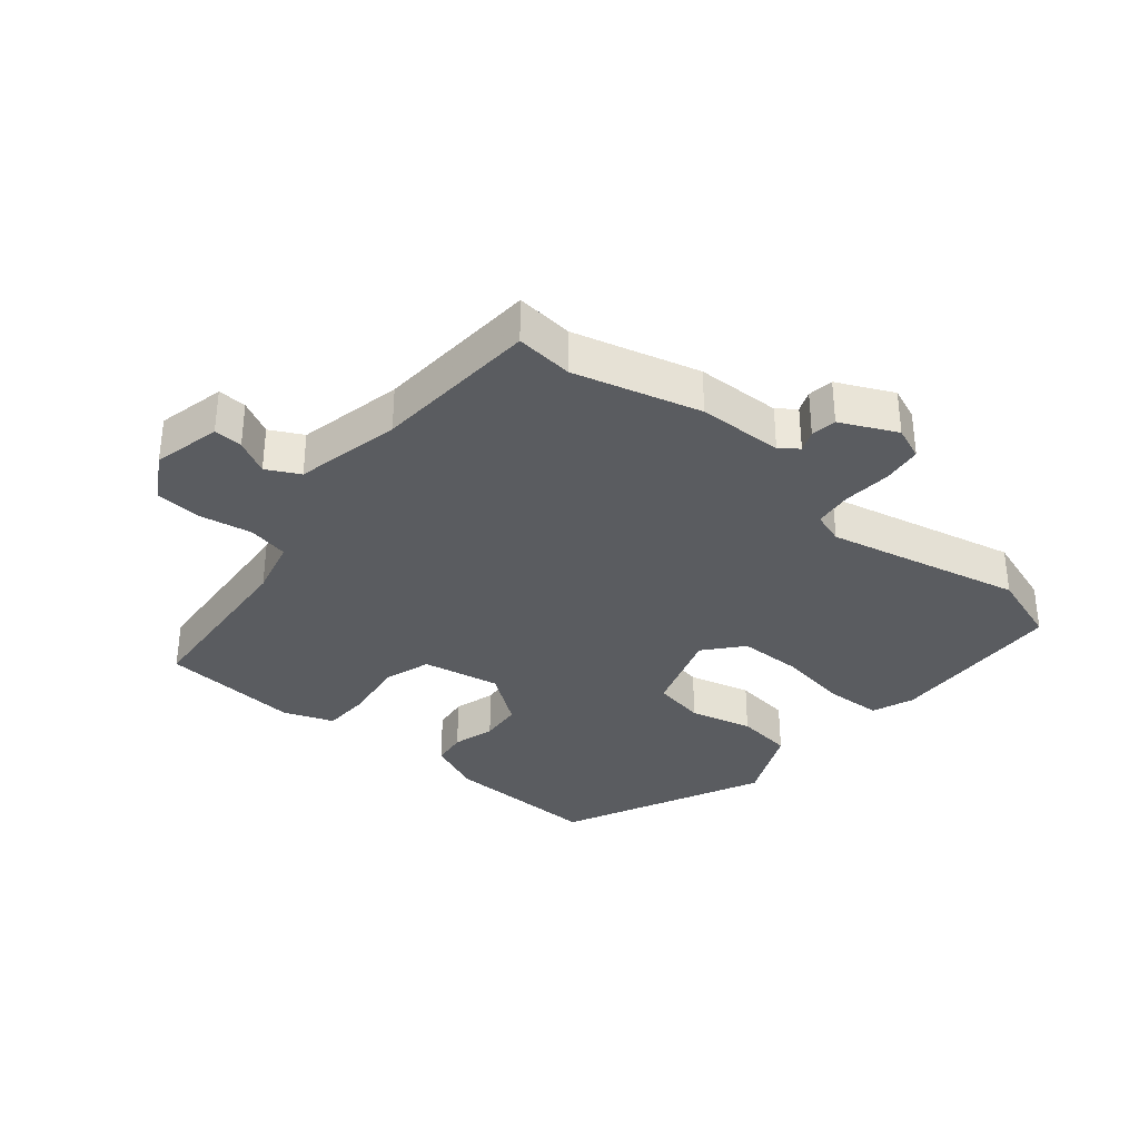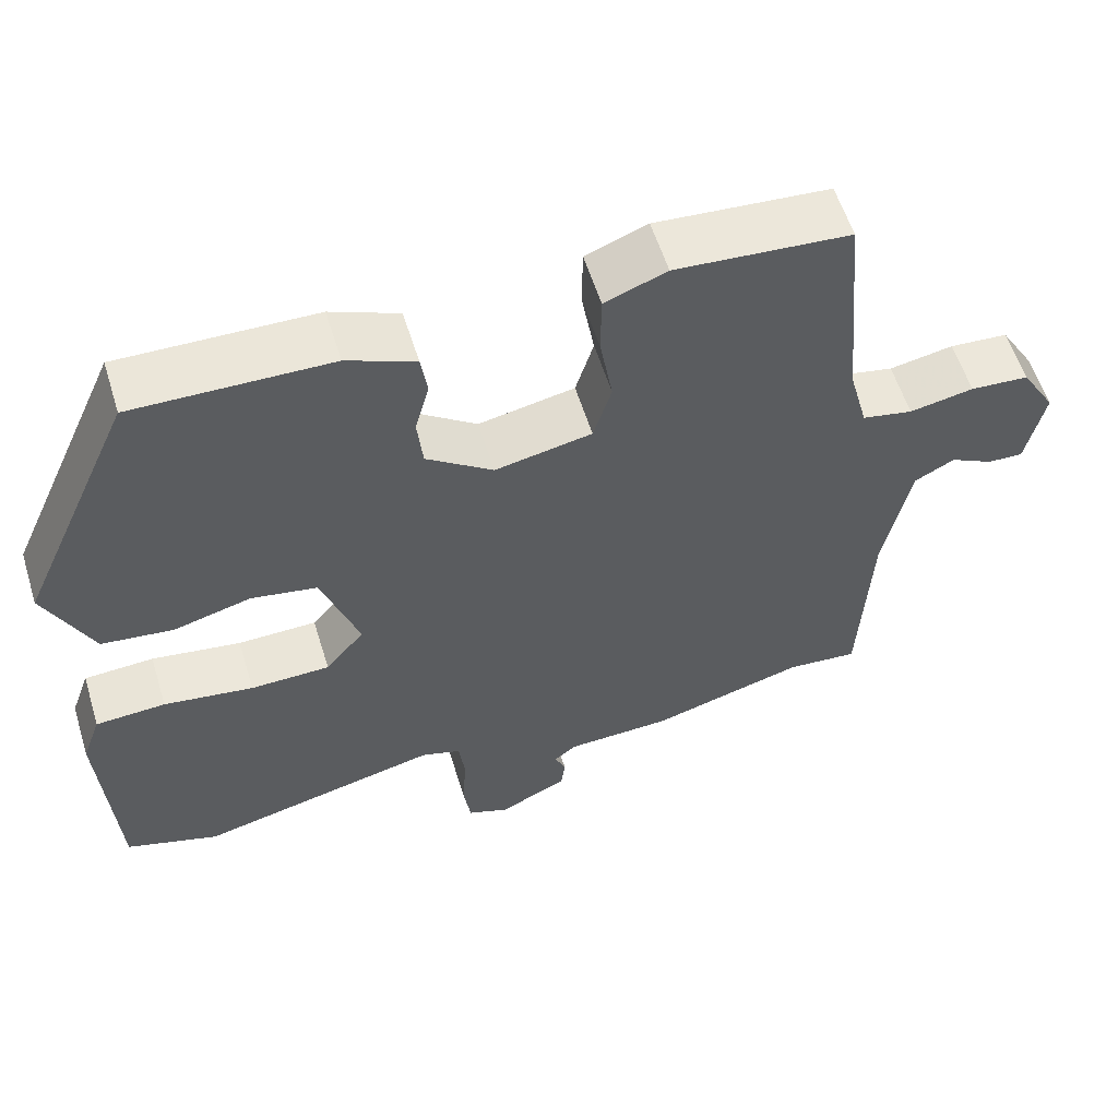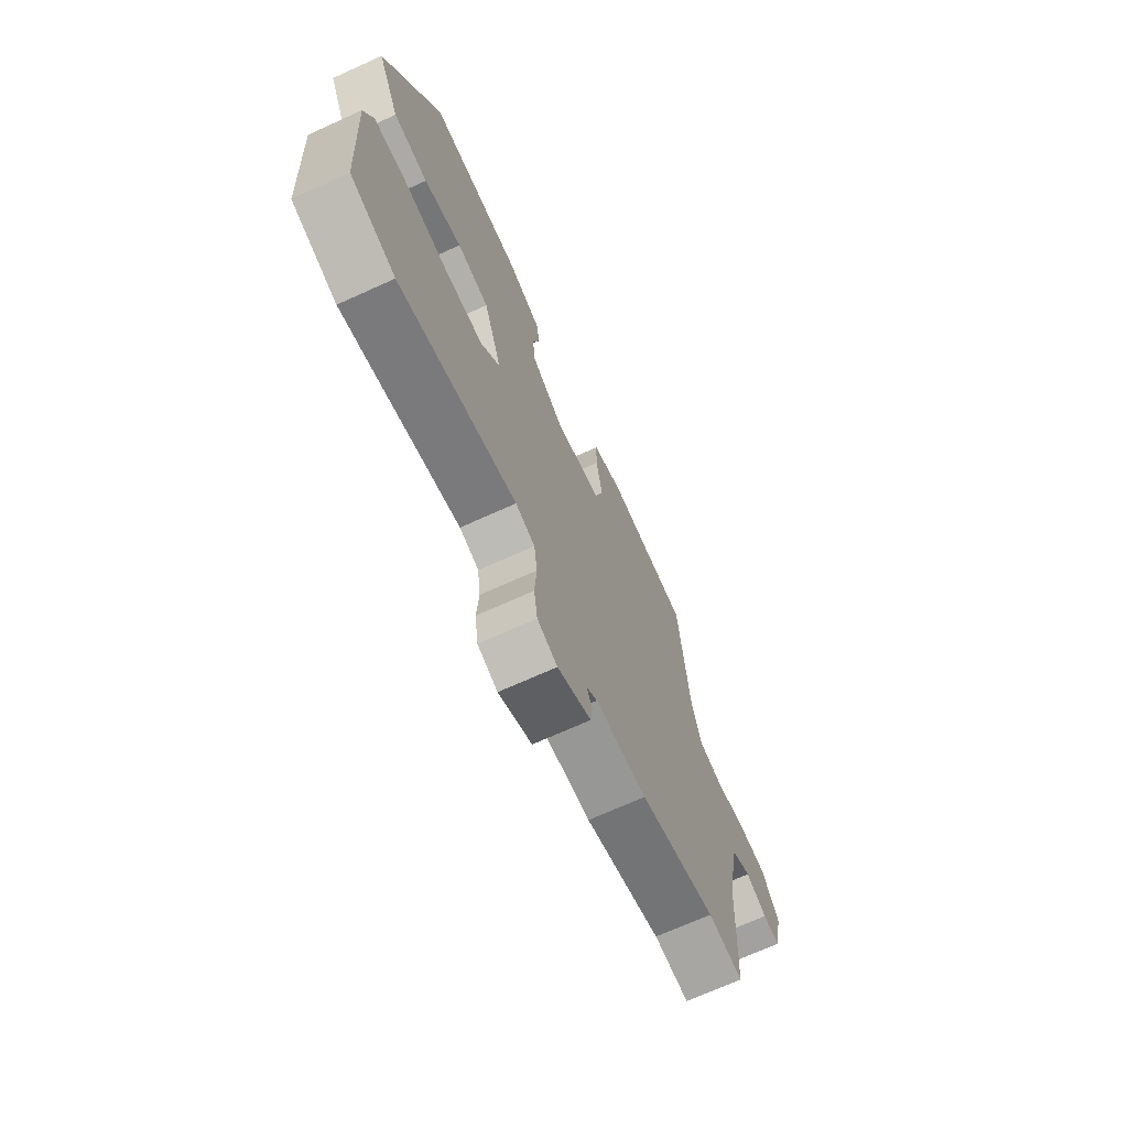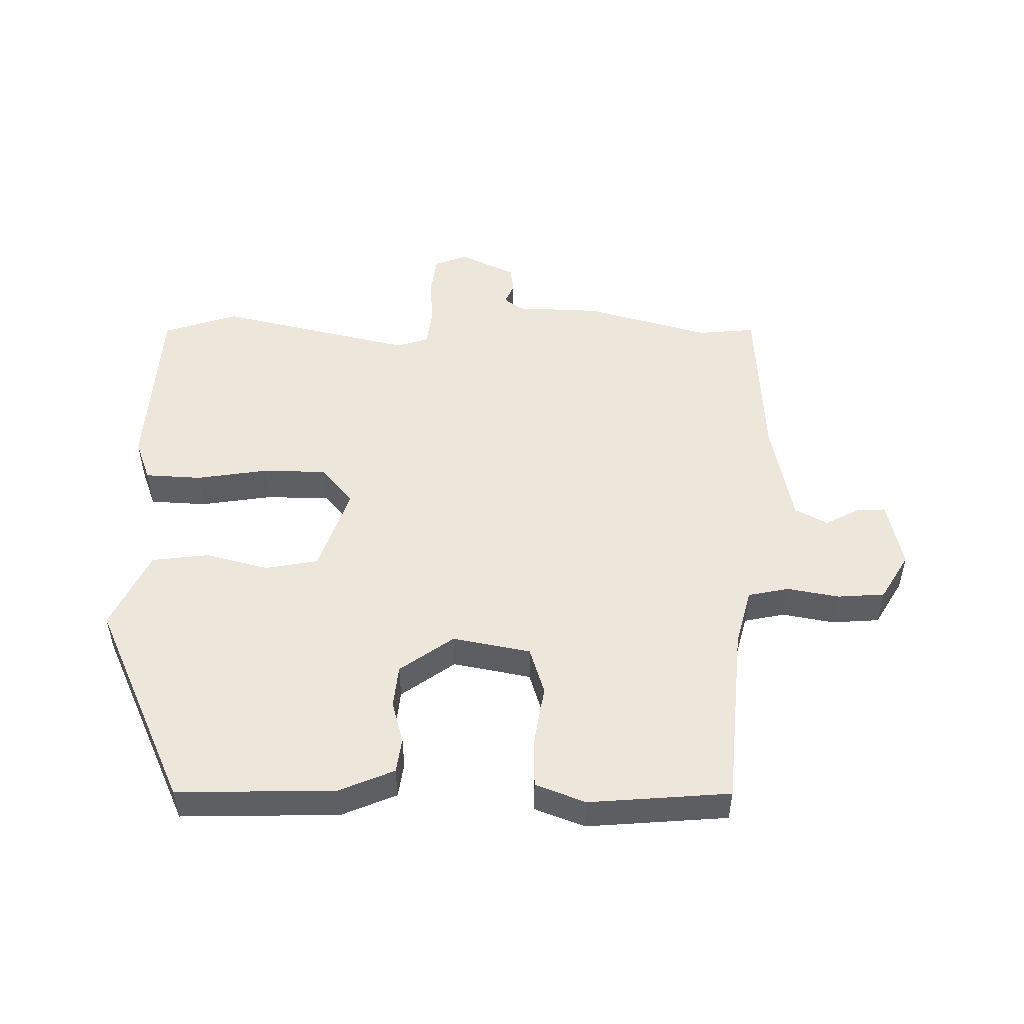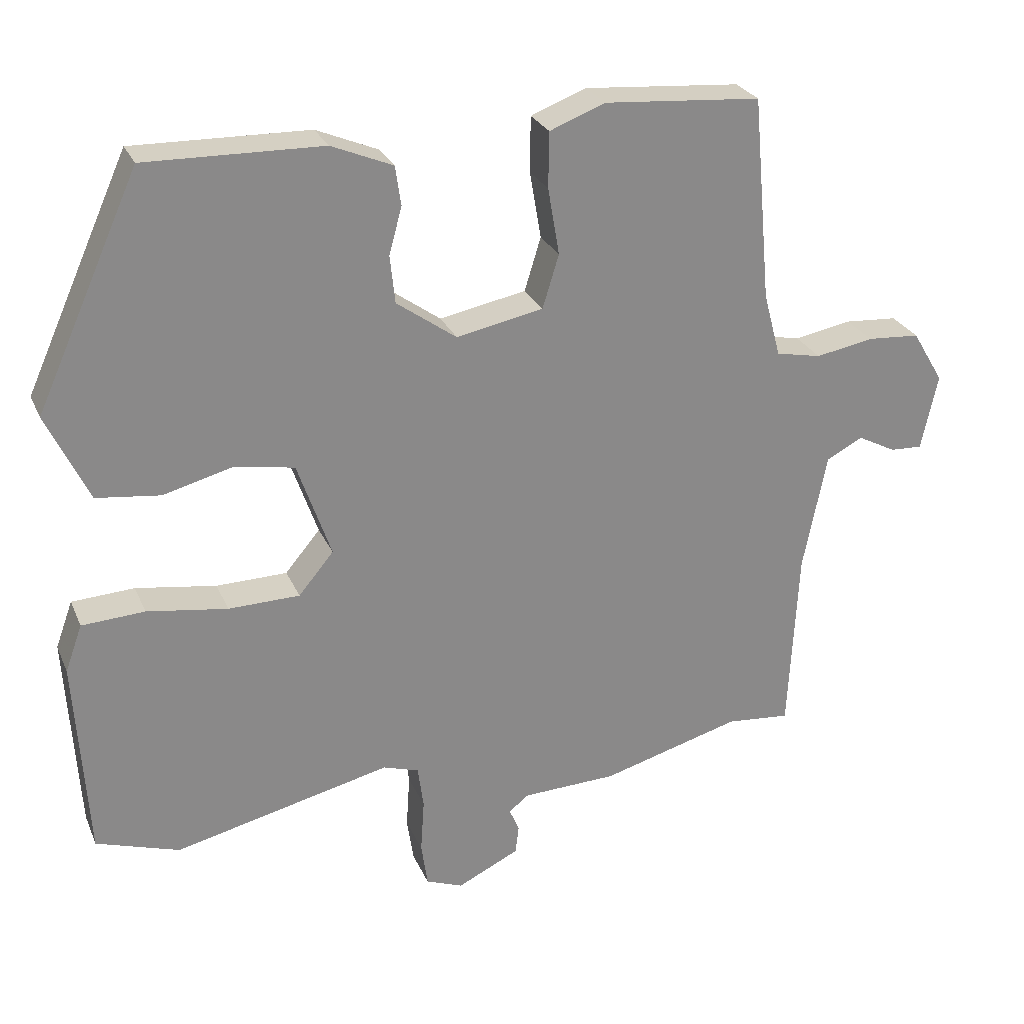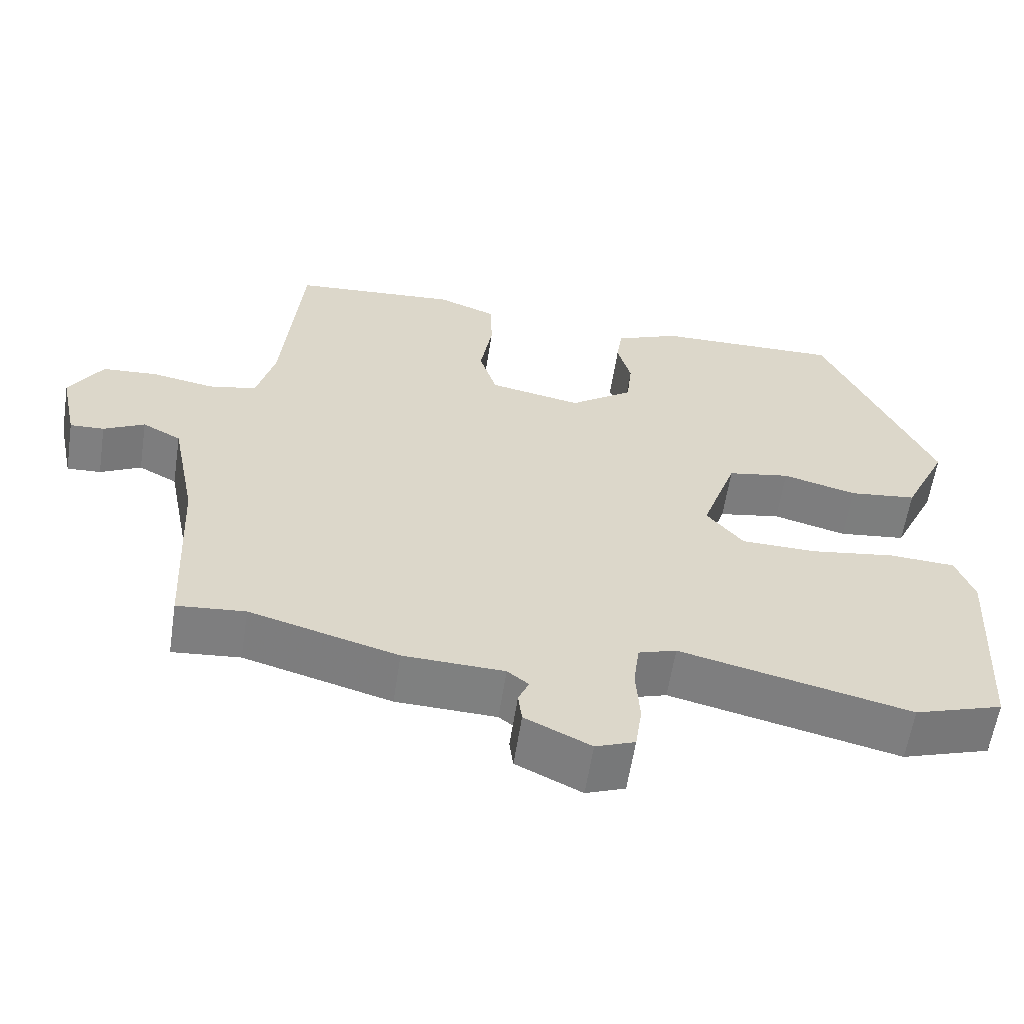
<metadata>
{"format":"obj","ext":"obj","renderer":"f3d","projection":"perspective","resolution":1024,"background":"white","views":[{"elev":-33.8,"azim":139.5,"up":"+Y"},{"elev":57.7,"azim":-17.2,"up":"+Z"},{"elev":-70.0,"azim":-65.6,"up":"+Z"},{"elev":50.3,"azim":0.5,"up":"+Y"},{"elev":26.6,"azim":-19.8,"up":"+Z"},{"elev":-59.9,"azim":171.3,"up":"+Z"}]}
</metadata>
<code>
v -0.407 0.07 -0.53
v -0.524 0.07 -0.492
v -0.541 0.07 -0.211
v -0.517 0.07 -0.145
v -0.429 0.07 -0.14
v -0.316 0.07 -0.157
v -0.216 0.07 -0.155
v -0.167 0.07 -0.096
v -0.214 0.07 0.039
v -0.297 0.07 0.054
v -0.395 0.07 0.028
v -0.485 0.07 0.039
v -0.544 0.07 0.163
v -0.399 0.07 0.484
v -0.152 0.07 0.479
v -0.066 0.07 0.443
v -0.058 0.07 0.388
v -0.076 0.07 0.322
v -0.069 0.07 0.255
v 0.015 0.07 0.195
v 0.137 0.07 0.219
v 0.16 0.07 0.294
v 0.144 0.07 0.388
v 0.145 0.07 0.466
v 0.223 0.07 0.496
v 0.443 0.07 0.479
v 0.469 0.07 0.193
v 0.493 0.07 0.103
v 0.557 0.07 0.09
v 0.638 0.07 0.105
v 0.712 0.07 0.1
v 0.756 0.07 0.027
v 0.733 0.07 -0.08
v 0.688 0.07 -0.078
v 0.634 0.07 -0.05
v 0.583 0.07 -0.077
v 0.55 0.07 -0.243
v 0.537 0.07 -0.503
v 0.447 0.07 -0.495
v 0.251 0.07 -0.55
v 0.118 0.07 -0.555
v 0.09 0.07 -0.577
v 0.104 0.07 -0.61
v 0.099 0.07 -0.65
v 0.012 0.07 -0.692
v -0.04 0.07 -0.672
v -0.049 0.07 -0.61
v -0.044 0.07 -0.534
v -0.052 0.07 -0.474
v -0.102 0.07 -0.458
v -0.407 0 -0.53
v -0.524 0 -0.492
v -0.541 0 -0.211
v -0.517 0 -0.145
v -0.429 0 -0.14
v -0.316 0 -0.157
v -0.216 0 -0.155
v -0.167 0 -0.096
v -0.214 0 0.039
v -0.297 0 0.054
v -0.395 0 0.028
v -0.485 0 0.039
v -0.544 0 0.163
v -0.399 0 0.484
v -0.152 0 0.479
v -0.066 0 0.443
v -0.058 0 0.388
v -0.076 0 0.322
v -0.069 0 0.255
v 0.015 0 0.195
v 0.137 0 0.219
v 0.16 0 0.294
v 0.144 0 0.388
v 0.145 0 0.466
v 0.223 0 0.496
v 0.443 0 0.479
v 0.469 0 0.193
v 0.493 0 0.103
v 0.557 0 0.09
v 0.638 0 0.105
v 0.712 0 0.1
v 0.756 0 0.027
v 0.733 0 -0.08
v 0.688 0 -0.078
v 0.634 0 -0.05
v 0.583 0 -0.077
v 0.55 0 -0.243
v 0.537 0 -0.503
v 0.447 0 -0.495
v 0.251 0 -0.55
v 0.118 0 -0.555
v 0.09 0 -0.577
v 0.104 0 -0.61
v 0.099 0 -0.65
v 0.012 0 -0.692
v -0.04 0 -0.672
v -0.049 0 -0.61
v -0.044 0 -0.534
v -0.052 0 -0.474
v -0.102 0 -0.458
f 46 47 48
f 45 46 48
f 44 45 48
f 43 44 48
f 42 43 48
f 41 42 48 49
f 39 40 41 49
f 37 38 39
f 39 49 50
f 37 39 50
f 36 37 50
f 33 34 35
f 32 33 35
f 31 32 35
f 30 31 35
f 29 30 35
f 28 29 35 36
f 25 26 27
f 24 25 27
f 23 24 27
f 22 23 27
f 21 22 27 28
f 36 50 1
f 28 36 1
f 21 28 1
f 20 21 1
f 16 17 18
f 15 16 18
f 14 15 18
f 13 14 18
f 12 13 18
f 11 12 18
f 10 11 18
f 9 10 18 19
f 4 5 6
f 3 4 6
f 2 3 6
f 1 2 6
f 1 6 7
f 8 9 19 20
f 8 20 1
f 1 7 8
f 98 97 96
f 98 96 95
f 98 95 94
f 98 94 93
f 98 93 92
f 99 98 92 91
f 99 91 90 89
f 89 88 87
f 100 99 89
f 100 89 87
f 100 87 86
f 85 84 83
f 85 83 82
f 85 82 81
f 85 81 80
f 85 80 79
f 86 85 79 78
f 77 76 75
f 77 75 74
f 77 74 73
f 77 73 72
f 78 77 72 71
f 51 100 86
f 51 86 78
f 51 78 71
f 51 71 70
f 68 67 66
f 68 66 65
f 68 65 64
f 68 64 63
f 68 63 62
f 68 62 61
f 68 61 60
f 69 68 60 59
f 56 55 54
f 56 54 53
f 56 53 52
f 56 52 51
f 57 56 51
f 70 69 59 58
f 51 70 58
f 58 57 51
f 1 51 52 2
f 2 52 53 3
f 3 53 54 4
f 4 54 55 5
f 5 55 56 6
f 6 56 57 7
f 7 57 58 8
f 8 58 59 9
f 9 59 60 10
f 10 60 61 11
f 11 61 62 12
f 12 62 63 13
f 13 63 64 14
f 14 64 65 15
f 15 65 66 16
f 16 66 67 17
f 17 67 68 18
f 18 68 69 19
f 19 69 70 20
f 20 70 71 21
f 21 71 72 22
f 22 72 73 23
f 23 73 74 24
f 24 74 75 25
f 25 75 76 26
f 26 76 77 27
f 27 77 78 28
f 28 78 79 29
f 29 79 80 30
f 30 80 81 31
f 31 81 82 32
f 32 82 83 33
f 33 83 84 34
f 34 84 85 35
f 35 85 86 36
f 36 86 87 37
f 37 87 88 38
f 38 88 89 39
f 39 89 90 40
f 40 90 91 41
f 41 91 92 42
f 42 92 93 43
f 43 93 94 44
f 44 94 95 45
f 45 95 96 46
f 46 96 97 47
f 47 97 98 48
f 48 98 99 49
f 49 99 100 50
f 50 100 51 1

</code>
